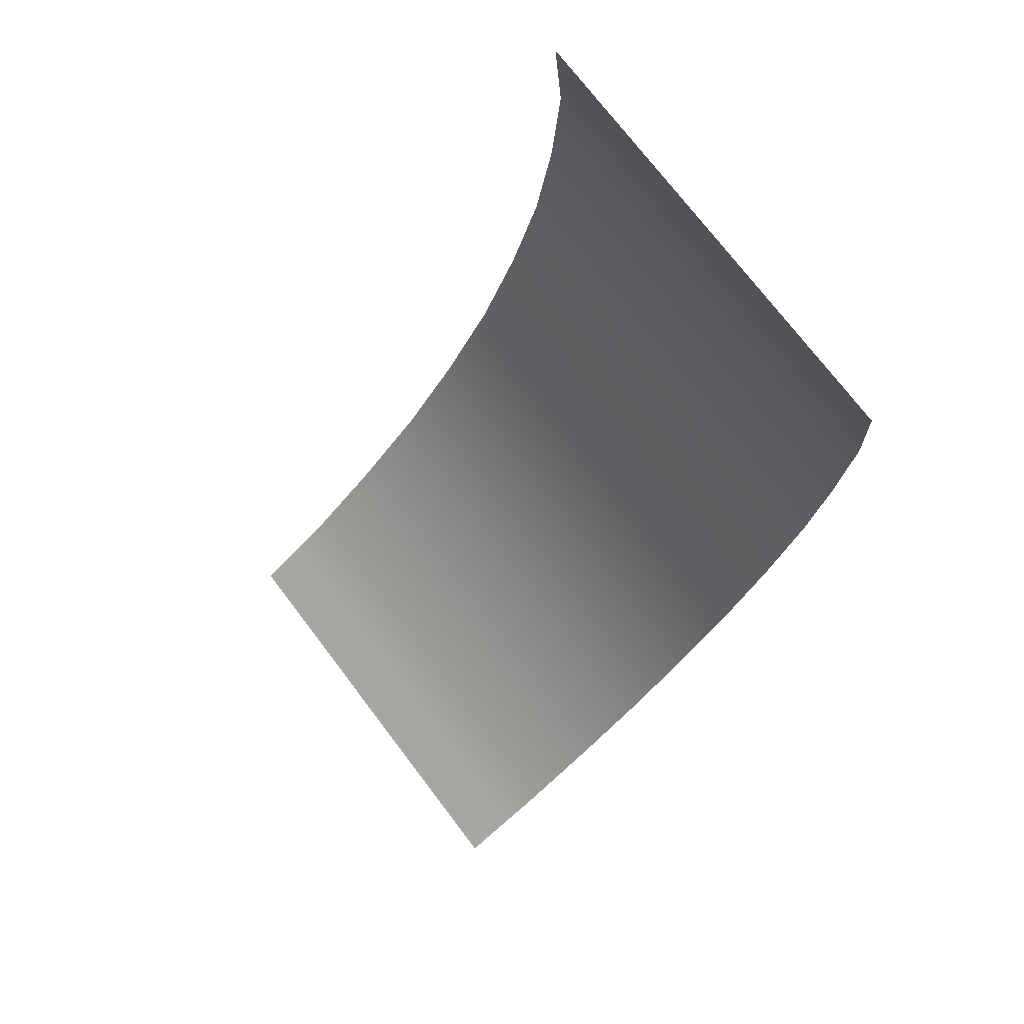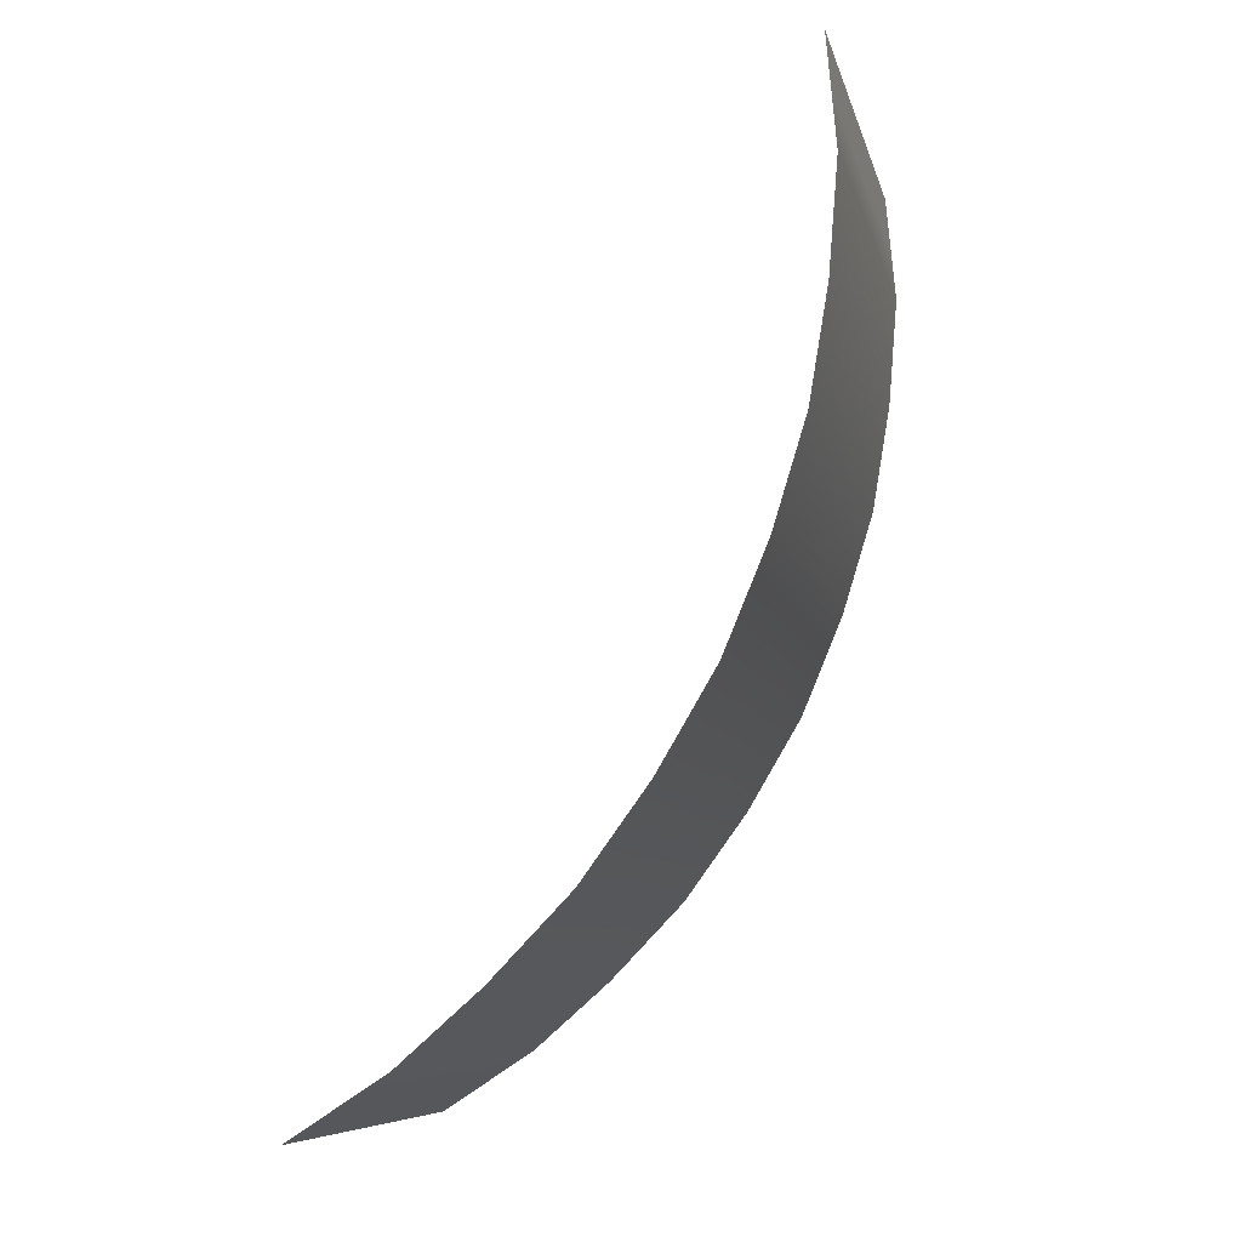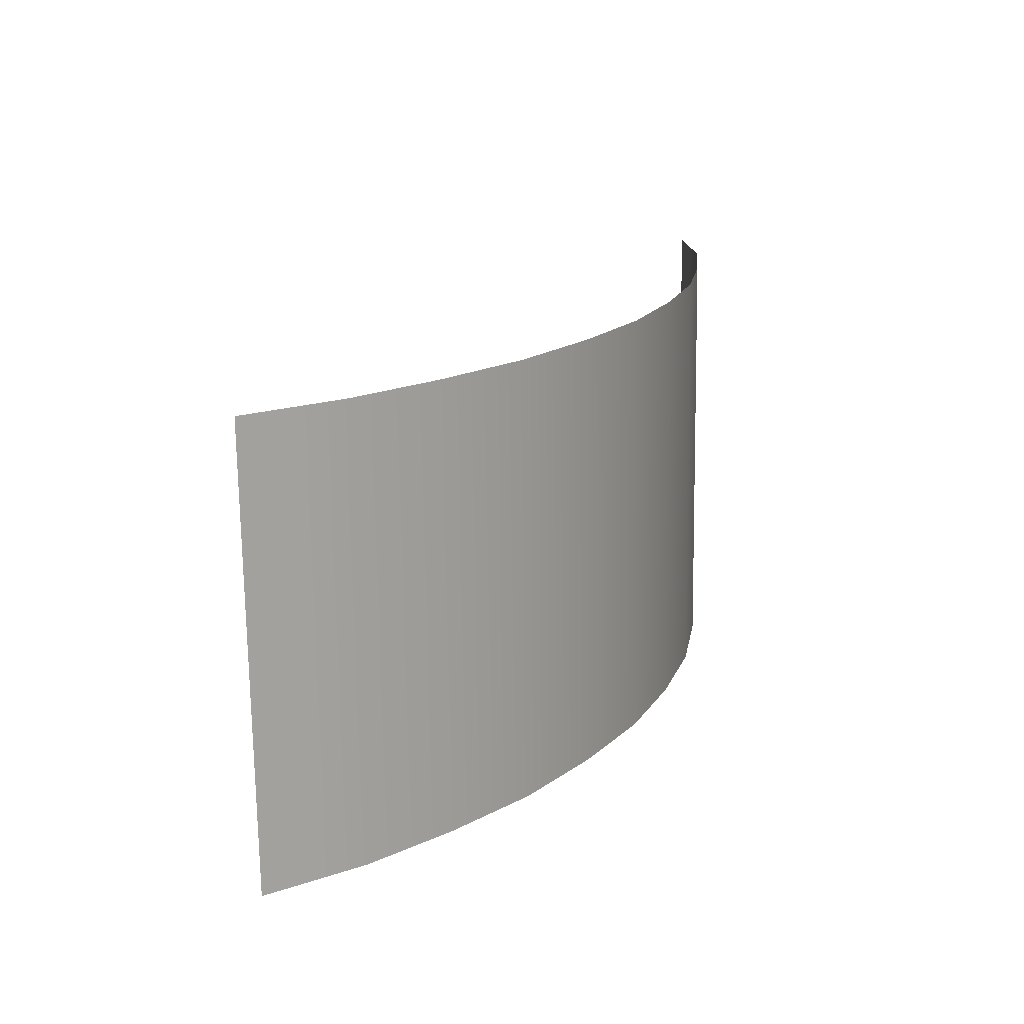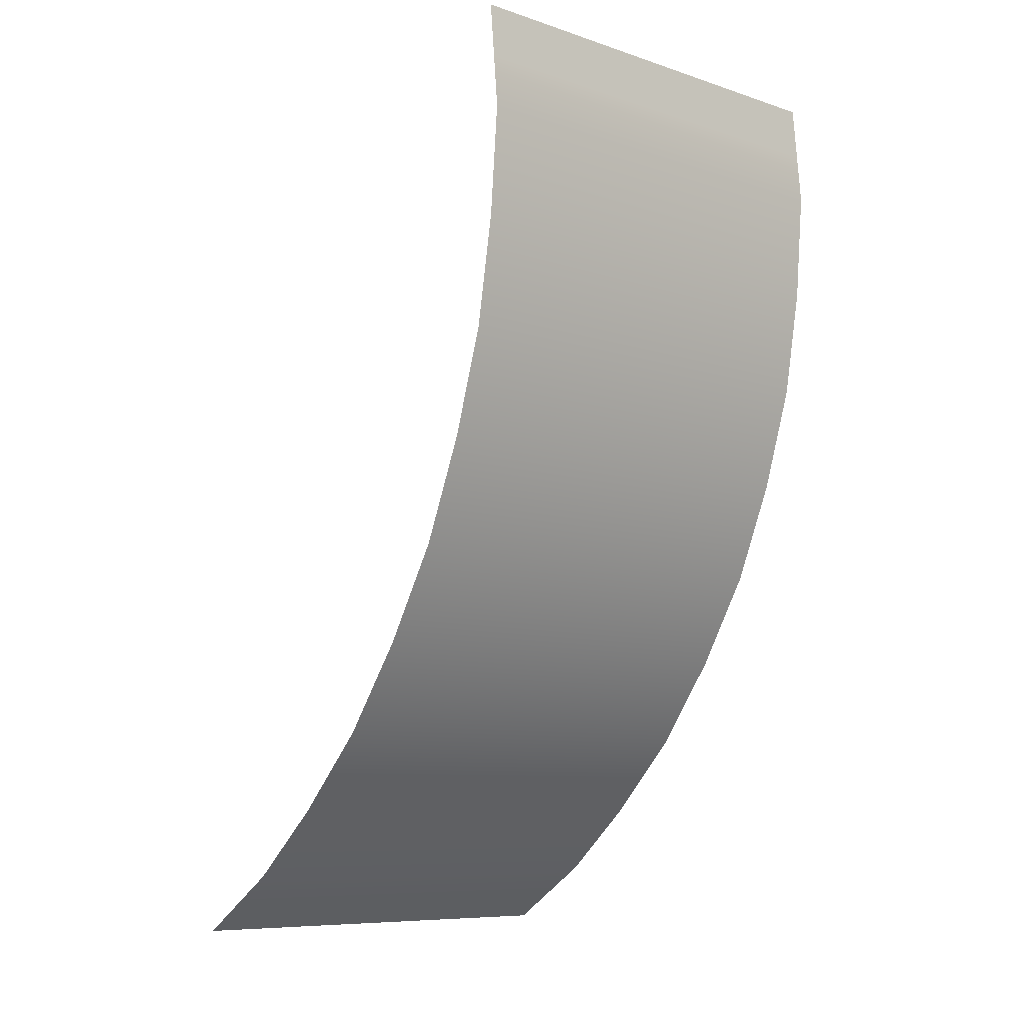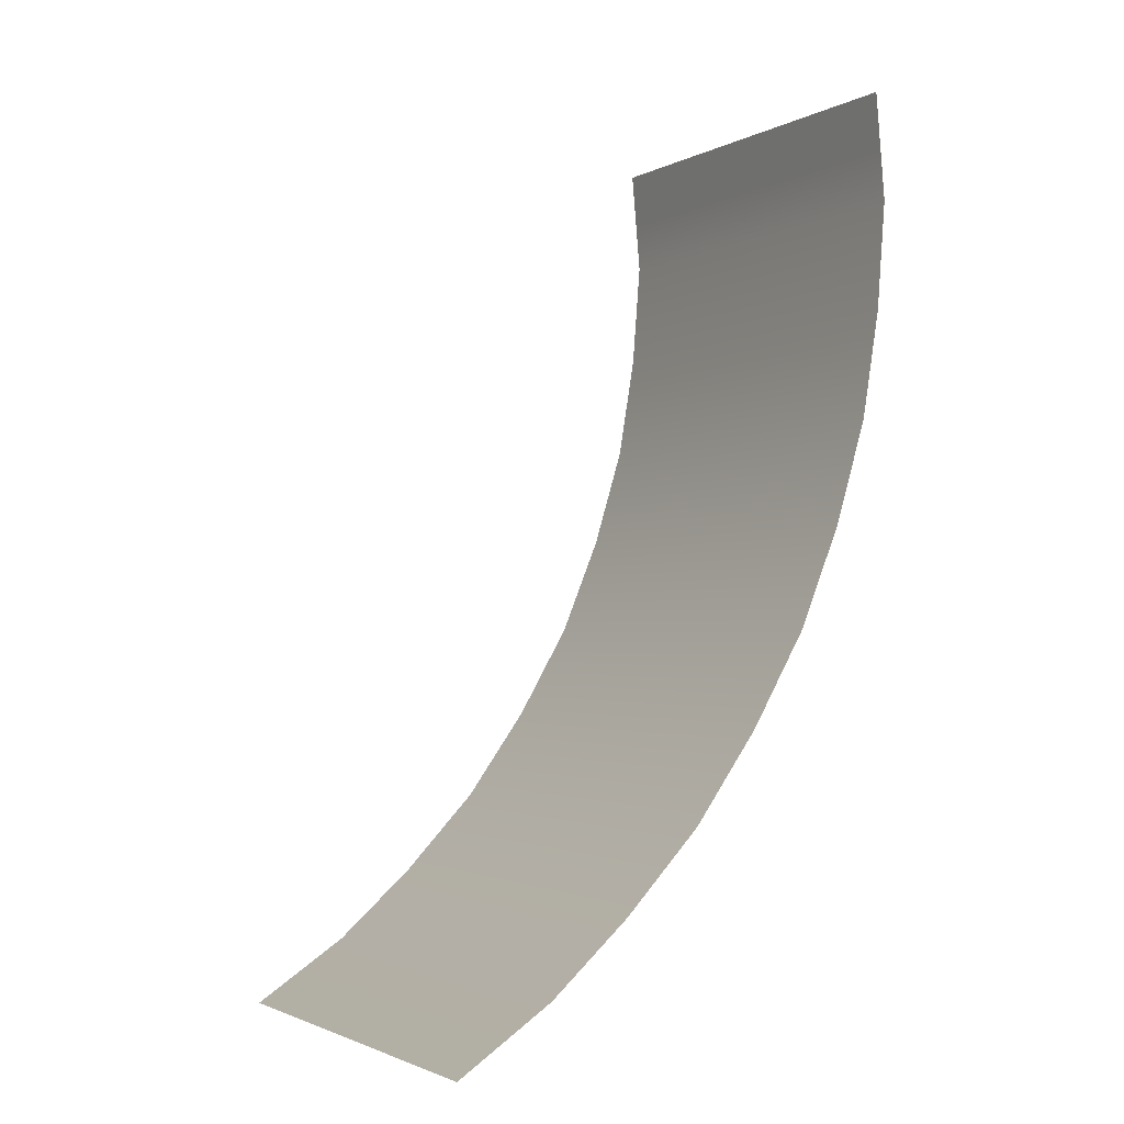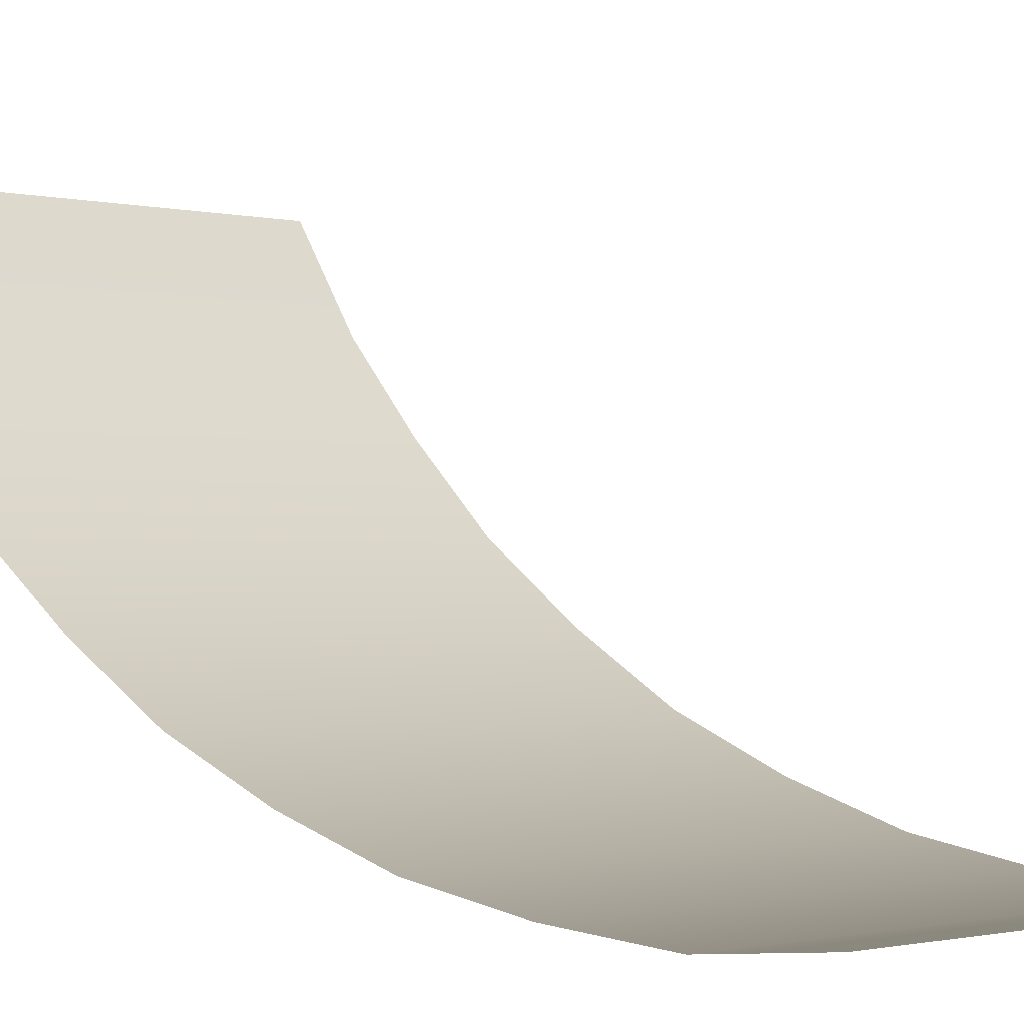
<metadata>
{"format":"obj","ext":"obj","renderer":"f3d","projection":"perspective","resolution":1024,"background":"white","views":[{"elev":74.3,"azim":-127.3,"up":"+Z"},{"elev":-8.2,"azim":-77.4,"up":"+Z"},{"elev":-73.1,"azim":-89.2,"up":"+Z"},{"elev":-8.5,"azim":-41.7,"up":"+Z"},{"elev":-1.9,"azim":-119.7,"up":"+Z"},{"elev":-1.0,"azim":-45.2,"up":"+Y"}]}
</metadata>
<code>
g ENV_SY01_G9_Section4_Hardp_Slide_03_MO
v -4.268 -4.919 10.03
v -4.995 -4.919 10.03
v -4.994 -5.025 8.847
v -4.267 -5.025 8.847
v -4.994 -5.127 7.712
v -3.499 -5.025 8.847
v -3.499 -4.919 10.03
v -4.267 -5.127 7.712
v -4.994 -4.935 5.332
v 3.628 -5.025 8.847
v 3.628 -4.919 10.03
v 4.355 -4.919 10.03
v -4.267 -4.935 5.332
v -4.994 -4.539 2.973
v -3.498 -5.127 7.712
v -4.267 -4.539 2.973
v -4.994 -3.837 0.7005
v -3.498 -4.935 5.332
v 3.628 -5.127 7.712
v 4.355 -5.025 8.847
v -4.267 -3.837 0.7005
v -4.994 -2.914 -1.505
v -3.498 -4.539 2.973
v 4.995 -5.025 8.847
v 4.995 -4.919 10.03
v 4.355 -5.127 7.712
v 4.995 -5.127 7.712
v 3.628 -4.935 5.332
v 4.355 -4.935 5.332
v 4.995 -4.935 5.332
v -4.267 -2.914 -1.505
v -4.994 -1.701 -3.553
v -3.498 -3.837 0.7005
v 3.628 -4.539 2.973
v 4.355 -4.539 2.973
v 4.995 -4.539 2.973
v -4.267 -1.701 -3.553
v -4.994 -0.2929 -5.486
v -3.498 -2.914 -1.505
v 3.628 -3.837 0.7005
v 4.355 -3.837 0.7005
v 4.995 -3.837 0.7005
v -4.267 -0.2929 -5.486
v -4.994 1.359 -7.199
v -3.498 -1.701 -3.553
v 3.628 -2.914 -1.505
v 4.355 -2.914 -1.505
v 4.995 -2.914 -1.505
v -4.267 1.359 -7.199
v -4.994 3.077 -8.706
v -3.498 -0.2929 -5.486
v 3.628 -1.701 -3.553
v 4.355 -1.701 -3.553
v 4.995 -1.701 -3.553
v 3.628 -0.2929 -5.486
v 4.355 -0.2929 -5.486
v 4.995 -0.2929 -5.486
v -3.498 1.359 -7.199
v -4.267 3.077 -8.706
v 3.628 1.359 -7.199
v 4.355 1.359 -7.199
v 4.995 1.359 -7.199
v -3.498 3.077 -8.706
v -4.267 4.07 -9.35
v -4.994 4.07 -9.35
v -4.994 5.127 -10.03
v -4.267 5.127 -10.03
v -3.498 4.07 -9.35
v -3.498 5.127 -10.03
v 3.628 4.07 -9.35
v 3.628 5.127 -10.03
v 3.628 3.077 -8.706
v 4.355 4.07 -9.35
v 4.355 5.127 -10.03
v 4.355 3.077 -8.706
v 4.995 3.077 -8.706
v 4.995 4.07 -9.35
v 4.995 5.127 -10.03
g ENV_SY01_G9_Section4_Hardp_Slide_03_MO_0
f 3 2 1
f 4 3 1
f 3 4 5
f 4 1 6
f 1 7 6
f 4 8 5
f 4 6 8
f 5 8 9
f 6 7 10
f 7 11 10
f 10 11 12
f 8 13 9
f 9 13 14
f 6 15 8
f 6 10 15
f 8 15 13
f 13 16 14
f 14 16 17
f 15 18 13
f 13 18 16
f 10 19 15
f 15 19 18
f 20 10 12
f 10 20 19
f 16 21 17
f 17 21 22
f 18 23 16
f 16 23 21
f 20 12 24
f 12 25 24
f 20 24 26
f 20 26 19
f 24 27 26
f 19 28 18
f 19 26 28
f 18 28 23
f 26 27 29
f 26 29 28
f 27 30 29
f 21 31 22
f 22 31 32
f 23 33 21
f 21 33 31
f 28 34 23
f 28 29 34
f 23 34 33
f 29 30 35
f 29 35 34
f 30 36 35
f 31 37 32
f 32 37 38
f 33 39 31
f 31 39 37
f 34 40 33
f 34 35 40
f 33 40 39
f 35 36 41
f 35 41 40
f 36 42 41
f 37 43 38
f 38 43 44
f 39 45 37
f 37 45 43
f 40 46 39
f 40 41 46
f 39 46 45
f 41 42 47
f 41 47 46
f 42 48 47
f 43 49 44
f 50 44 49
f 45 51 43
f 43 51 49
f 46 52 45
f 46 47 52
f 45 52 51
f 47 48 53
f 47 53 52
f 48 54 53
f 52 55 51
f 52 53 55
f 53 54 56
f 53 56 55
f 54 57 56
f 51 58 49
f 51 55 58
f 59 50 49
f 59 49 58
f 55 56 60
f 55 60 58
f 56 57 61
f 56 61 60
f 57 62 61
f 63 58 60
f 63 59 58
f 50 59 64
f 65 50 64
f 65 64 66
f 64 67 66
f 64 59 68
f 64 68 67
f 59 63 68
f 68 69 67
f 68 70 69
f 68 63 70
f 70 71 69
f 72 63 60
f 63 72 70
f 72 60 61
f 70 73 71
f 70 72 73
f 73 74 71
f 75 72 61
f 72 75 73
f 75 61 62
f 76 75 62
f 75 76 77
f 73 75 77
f 73 77 74
f 77 78 74

</code>
